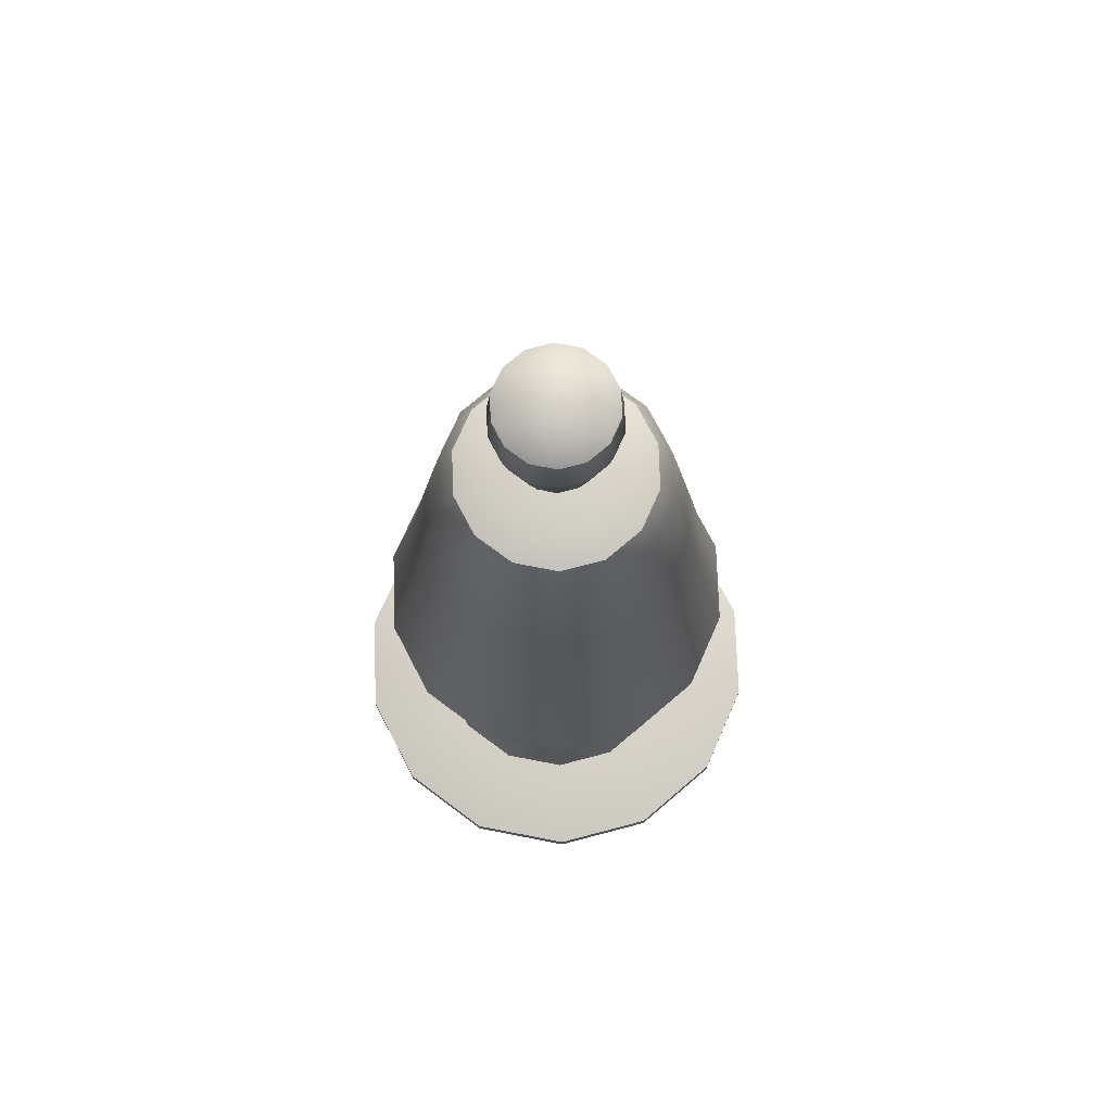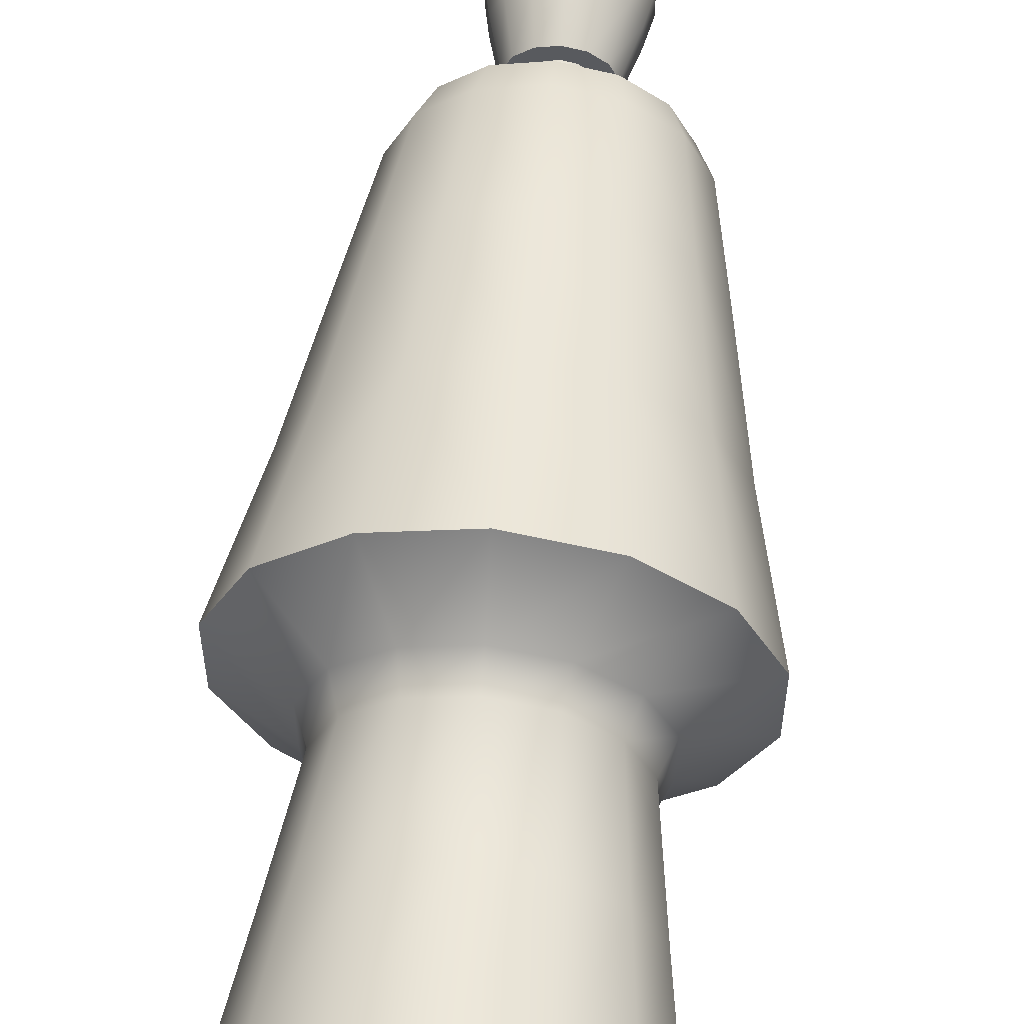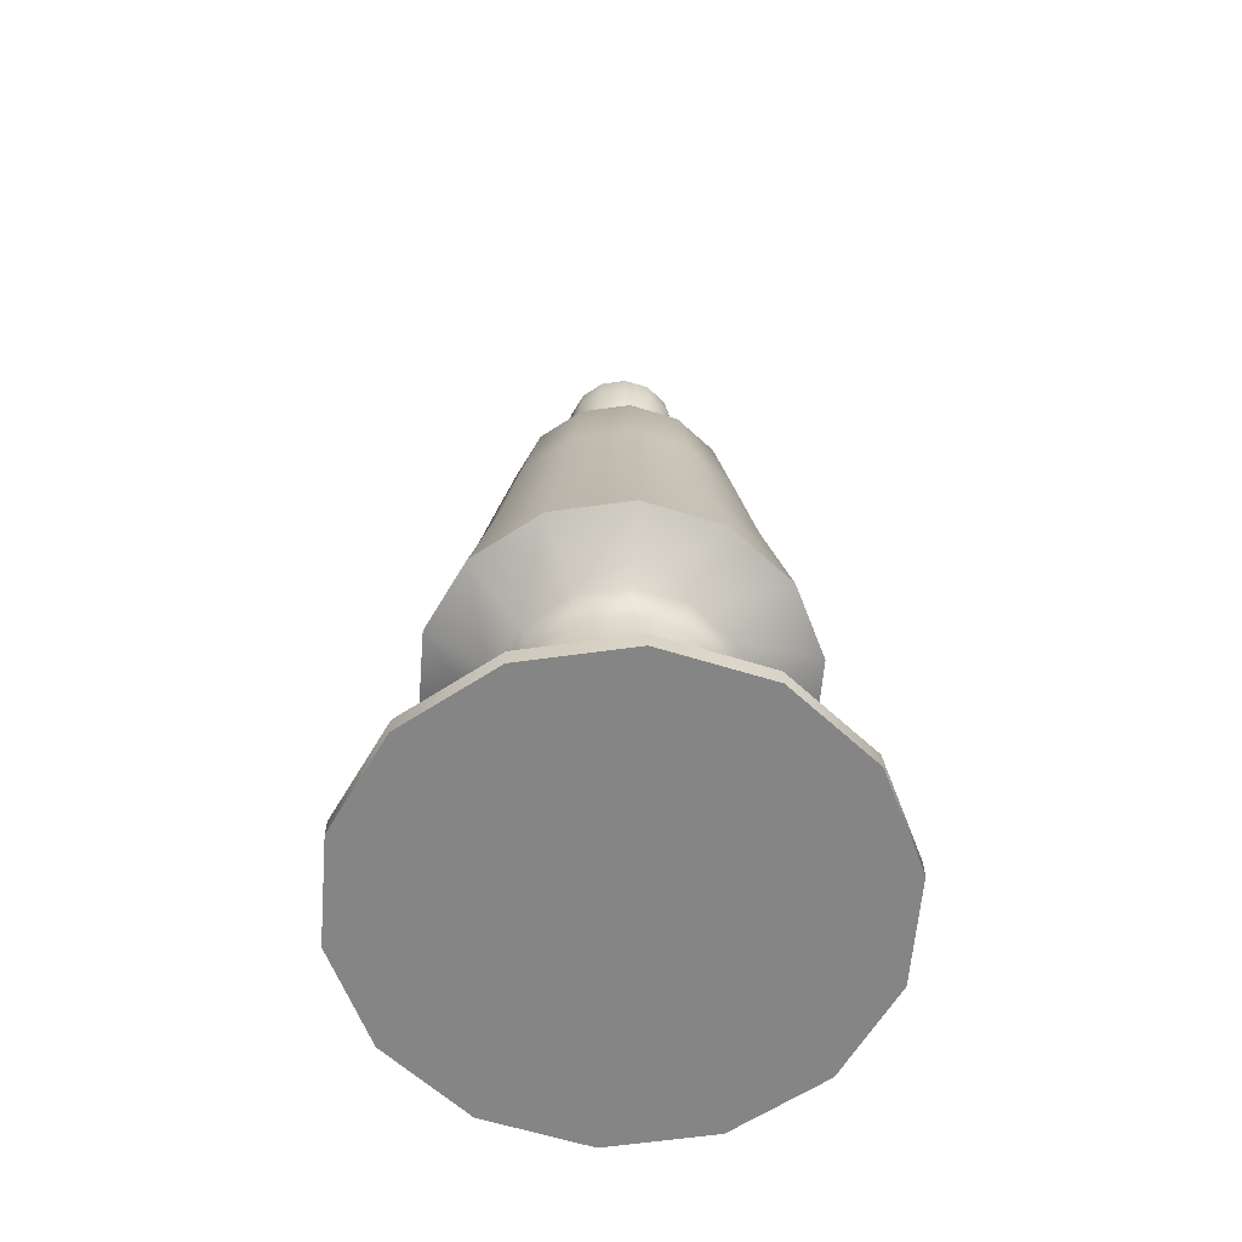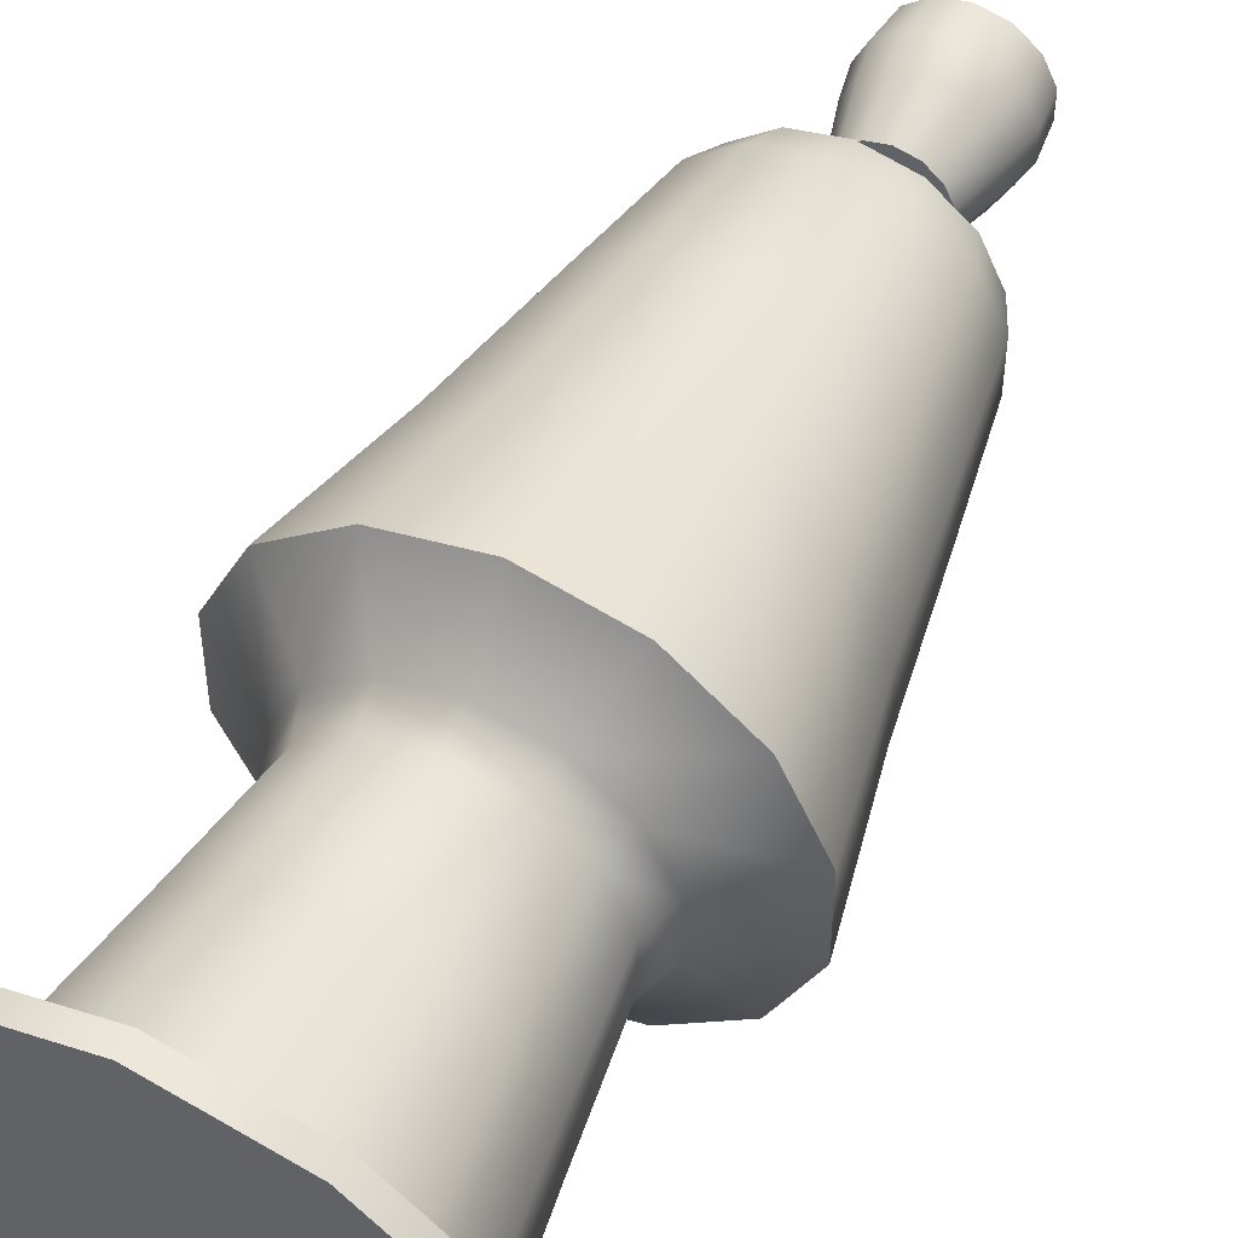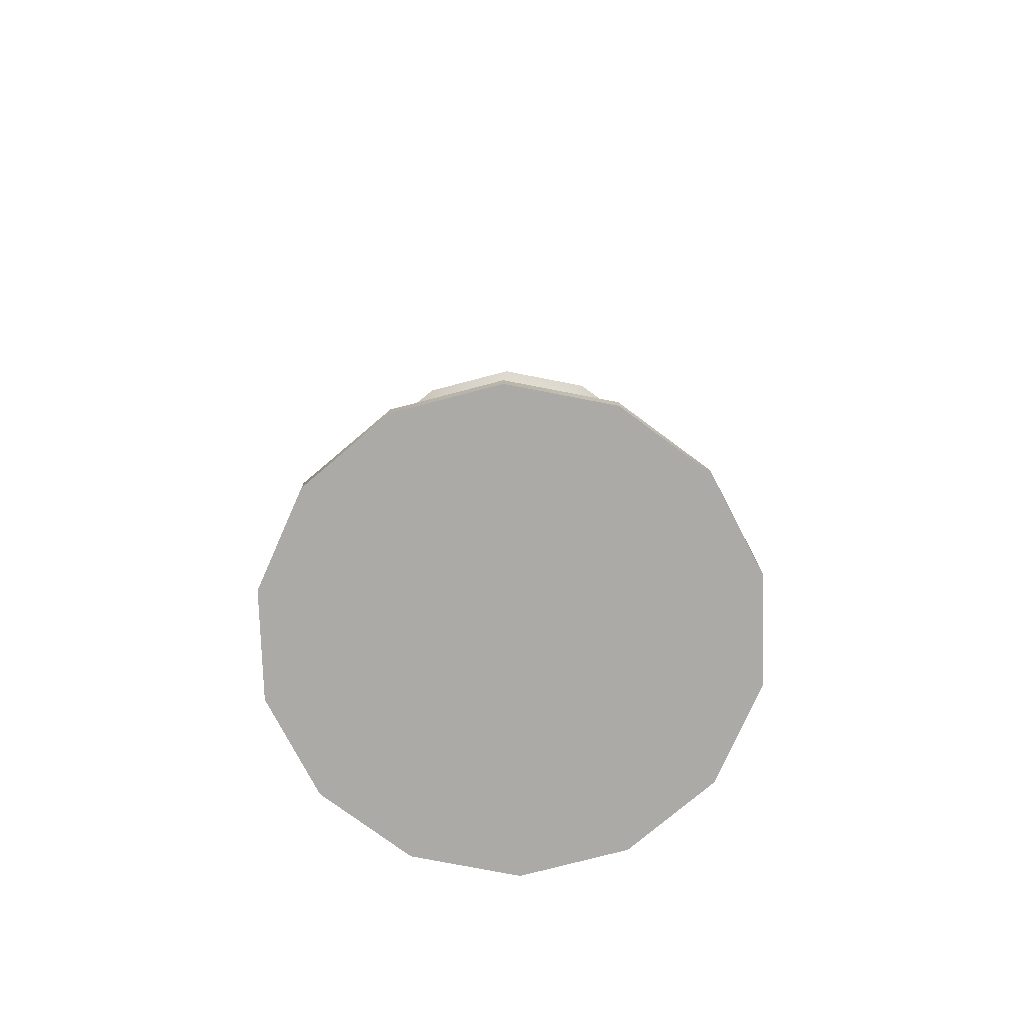
<metadata>
{"format":"obj","ext":"obj","renderer":"f3d","projection":"perspective","resolution":1024,"background":"white","views":[{"elev":73.7,"azim":-53.3,"up":"+Y"},{"elev":59.0,"azim":5.5,"up":"+Z"},{"elev":-61.8,"azim":-107.6,"up":"+Y"},{"elev":51.5,"azim":26.6,"up":"+Z"},{"elev":-76.0,"azim":79.0,"up":"+Y"}]}
</metadata>
<code>
o human-tall
v -0.07931 1.412 -0.1647
v -0.1254 0.9039 -0.2604
v -0.1429 1.412 -0.114
v -0.2259 0.9039 -0.1802
v -0.1782 1.412 -0.04067
v -0.2817 0.9039 -0.06431
v -0.1782 1.412 0.04067
v -0.2817 0.9039 0.06431
v -0.1429 1.412 0.114
v -0.2259 0.9039 0.1802
v -0.07931 1.412 0.1647
v -0.1254 0.9039 0.2604
v -0 1.412 0.1828
v -0 0.9039 0.289
v 0.07931 1.412 0.1647
v 0.1254 0.9039 0.2604
v 0.1429 1.412 0.114
v 0.2259 0.9039 0.1802
v 0.1782 1.412 0.04067
v 0.2817 0.9039 0.06431
v 0.1782 1.412 -0.04067
v 0.2817 0.9039 -0.06431
v 0.1429 1.412 -0.114
v 0.2259 0.9039 -0.1802
v 0.07931 1.412 -0.1647
v 0.1254 0.9039 -0.2604
v -0 1.412 -0.1828
v -0 0.9039 -0.289
v -0.02295 1.398 -0.04765
v -0.04135 1.398 -0.03297
v -0.05156 1.398 -0.01177
v -0.05156 1.398 0.01177
v -0.04135 1.398 0.03297
v -0.02295 1.398 0.04765
v -0 1.398 0.05288
v 0.02295 1.398 0.04765
v 0.04135 1.398 0.03297
v 0.05156 1.398 0.01177
v 0.05156 1.398 -0.01177
v 0.04135 1.398 -0.03297
v 0.02295 1.398 -0.04765
v -0 1.398 -0.05288
v -0 1.555 -0.05288
v -0.02295 1.555 -0.04765
v -0.02295 1.555 0.04765
v -0 1.555 0.05288
v 0.02295 1.555 0.04765
v -0.04135 1.555 -0.03297
v 0.04135 1.555 0.03297
v -0.05156 1.555 0.01177
v -0.04135 1.555 0.03297
v 0.05156 1.555 0.01177
v 0.05156 1.555 -0.01177
v -0.05156 1.555 -0.01177
v 0.04135 1.555 -0.03297
v 0.02295 1.555 -0.04765
v -0.03374 1.519 -0.07007
v -0.06081 1.519 -0.04849
v -0.07582 1.519 -0.01731
v -0.07582 1.519 0.01731
v -0.06081 1.519 0.04849
v -0.03374 1.519 0.07007
v -0 1.519 0.07777
v 0.03374 1.519 0.07007
v 0.06081 1.519 0.04849
v 0.07582 1.519 0.01731
v 0.07582 1.519 -0.01731
v 0.06081 1.519 -0.04849
v 0.03374 1.519 -0.07007
v -0 1.519 -0.07777
v -0 1.76 -0.06369
v -0.02763 1.76 -0.05738
v -0.02763 1.76 0.05738
v -0 1.76 0.06369
v 0.02763 1.76 0.05738
v -0.04979 1.76 -0.03971
v 0.04979 1.76 0.03971
v -0.06209 1.76 0.01417
v -0.04979 1.76 0.03971
v 0.06209 1.76 0.01417
v 0.06209 1.76 -0.01417
v -0.06209 1.76 -0.01417
v 0.04979 1.76 -0.03971
v 0.02763 1.76 -0.05738
v -0.1296 0.069 -0.2691
v -0.1891 0.000889 -0.3928
v -0.2335 0.069 -0.1862
v -0.3408 0.000889 -0.2718
v -0.2912 0.069 -0.06646
v -0.425 0.000889 -0.097
v -0.2912 0.069 0.06646
v -0.425 0.000889 0.097
v -0.2335 0.069 0.1862
v -0.3408 0.000889 0.2718
v -0.1296 0.069 0.2691
v -0.1891 0.000889 0.3928
v -0 0.069 0.2987
v -0 0.000889 0.4359
v 0.1296 0.069 0.2691
v 0.1891 0.000889 0.3928
v 0.2335 0.069 0.1862
v 0.3408 0.000889 0.2718
v 0.2912 0.069 0.06646
v 0.425 0.000889 0.097
v 0.2912 0.069 -0.06646
v 0.425 0.000889 -0.097
v 0.2335 0.069 -0.1862
v 0.3408 0.000889 -0.2718
v 0.1296 0.069 -0.2691
v 0.1891 0.000889 -0.3928
v -0 0.069 -0.2987
v -0 0.000889 -0.4359
v -0 1.354 0.2107
v -0.09143 1.354 0.1898
v -0.2054 1.354 -0.04689
v -0 1.354 -0.2107
v 0.09143 1.354 -0.1898
v 0.1647 1.354 -0.1314
v -0.1647 1.354 0.1314
v 0.2054 1.354 -0.04689
v -0.1647 1.354 -0.1314
v 0.2054 1.354 0.04689
v 0.1647 1.354 0.1314
v -0.2054 1.354 0.04689
v 0.09143 1.354 0.1898
v -0.09143 1.354 -0.1898
v -0.149 0.6528 -0.3095
v -0 0.6528 -0.3435
v -0.3349 0.6528 0.07643
v -0.3349 0.6528 -0.07643
v 0.149 0.6528 0.3095
v -0 0.6528 0.3435
v 0.2685 0.6528 0.2142
v -0.2685 0.6528 -0.2142
v 0.3349 0.6528 0.07643
v -0.2685 0.6528 0.2142
v 0.3349 0.6528 -0.07643
v 0.2685 0.6528 -0.2142
v 0.149 0.6528 -0.3095
v -0.149 0.6528 0.3095
v -0.1005 0.3186 -0.2087
v 0 0.3186 -0.2317
v -0.2259 0.3186 0.05156
v -0.2259 0.3186 -0.05156
v 0.1005 0.3186 0.2087
v 0 0.3186 0.2317
v 0.1811 0.3186 0.1445
v -0.1811 0.3186 -0.1445
v 0.2259 0.3186 0.05156
v -0.1811 0.3186 0.1445
v 0.2259 0.3186 -0.05156
v 0.1811 0.3186 -0.1445
v 0.1005 0.3186 -0.2087
v -0.1005 0.3186 0.2087
v -0.1159 0.08775 -0.2408
v 0 0.08775 -0.2672
v -0.2605 0.08775 0.05946
v -0.2605 0.08775 -0.05946
v 0.1159 0.08775 0.2408
v 0 0.08775 0.2672
v 0.2089 0.08775 0.1666
v -0.2089 0.08775 -0.1666
v 0.2605 0.08775 0.05946
v -0.2089 0.08775 0.1666
v 0.2605 0.08775 -0.05946
v 0.2089 0.08775 -0.1666
v 0.1159 0.08775 -0.2408
v -0.1159 0.08775 0.2408
v -0 1.432 -0.1226
v -0.05318 1.432 -0.1104
v -0.05318 1.432 0.1104
v -0 1.432 0.1226
v 0.05318 1.432 0.1104
v -0.09583 1.432 -0.07642
v 0.09583 1.432 0.07642
v -0.1195 1.432 0.02727
v -0.09583 1.432 0.07642
v 0.1195 1.432 0.02727
v 0.1195 1.432 -0.02727
v -0.1195 1.432 -0.02727
v 0.09583 1.432 -0.07642
v 0.05318 1.432 -0.1104
v 0.1578 0.5256 -0.1259
v 0.1968 0.5256 -0.04492
v -0 0.5256 0.2019
v 0.1968 0.5256 0.04492
v -0 0.5256 -0.2019
v -0.1578 0.5256 -0.1259
v -0.08758 0.5256 0.1819
v 0.1578 0.5256 0.1259
v -0.1968 0.5256 -0.04492
v -0.1968 0.5256 0.04492
v 0.08758 0.5256 -0.1819
v -0.08758 0.5256 -0.1819
v -0.1578 0.5256 0.1259
v 0.08758 0.5256 0.1819
v -0 1.727 -0.1065
v -0.04623 1.727 -0.09599
v -0.04623 1.727 0.09599
v -0 1.727 0.1065
v 0.04623 1.727 0.09599
v -0.0833 1.727 -0.06643
v 0.0833 1.727 0.06643
v -0.1039 1.727 0.02371
v -0.0833 1.727 0.06643
v 0.1039 1.727 0.02371
v 0.1039 1.727 -0.02371
v -0.1039 1.727 -0.02371
v 0.0833 1.727 -0.06643
v 0.04623 1.727 -0.09599
v 0.111 1.662 0.02534
v 0.08904 1.662 0.07101
v 0.111 1.662 -0.02534
v -0.04941 1.662 -0.1026
v -0 1.662 -0.1139
v -0.111 1.662 -0.02534
v -0.08904 1.662 -0.07101
v -0 1.662 0.1139
v -0.04941 1.662 0.1026
v 0.08904 1.662 -0.07101
v 0.04941 1.662 0.1026
v -0.08904 1.662 0.07101
v 0.04941 1.662 -0.1026
v -0.111 1.662 0.02534
v 0.0798 1.605 0.06364
v -0 1.605 -0.1021
v -0.0798 1.605 -0.06364
v -0.04429 1.605 0.09196
v -0.0798 1.605 0.06364
v -0.09951 1.605 0.02271
v 0.09951 1.605 0.02271
v 0.09951 1.605 -0.02271
v -0.04429 1.605 -0.09196
v -0.09951 1.605 -0.02271
v -0 1.605 0.1021
v 0.0798 1.605 -0.06364
v 0.04429 1.605 0.09196
v 0.04429 1.605 -0.09196
v 0.04383 1.476 0.01
v 0.03515 1.476 0.02803
v 0.04383 1.476 -0.01
v -0.01951 1.476 -0.0405
v -0 1.476 -0.04496
v -0.04383 1.476 -0.01
v -0.03515 1.476 -0.02803
v -0 1.476 0.04496
v -0.01951 1.476 0.0405
v 0.03515 1.476 -0.02803
v 0.01951 1.476 0.0405
v -0.03515 1.476 0.02803
v 0.01951 1.476 -0.0405
v -0.04383 1.476 0.01
v -0 0.03452 -0.4359
v -0.1891 0.03452 -0.3928
v -0.1891 0.03452 0.3928
v -0 0.03452 0.4359
v 0.1891 0.03452 0.3928
v -0.3408 0.03452 -0.2718
v 0.3408 0.03452 0.2718
v -0.425 0.03452 0.097
v -0.3408 0.03452 0.2718
v 0.425 0.03452 0.097
v 0.425 0.03452 -0.097
v -0.425 0.03452 -0.097
v 0.3408 0.03452 -0.2718
v 0.1891 0.03452 -0.3928
v 0.09713 0.577 0.2017
v 0.175 0.577 0.1396
v -0.175 0.577 0.1396
v -0.09713 0.577 0.2017
v -0.09713 0.577 -0.2017
v -0.175 0.577 -0.1396
v 0.09713 0.577 -0.2017
v -0 0.577 -0.2239
v 0.2182 0.577 0.04981
v -0 0.577 0.2239
v -0.2182 0.577 0.04981
v 0.2182 0.577 -0.04981
v 0.175 0.577 -0.1396
v -0.2182 0.577 -0.04981
v -0 1.151 0.2466
v -0.107 1.151 0.2222
v -0.2404 1.151 -0.05488
v 0.107 1.151 -0.2222
v 0.1928 1.151 -0.1538
v -0.1928 1.151 0.1538
v 0.2404 1.151 -0.05488
v -0.1928 1.151 -0.1538
v 0.2404 1.151 0.05488
v 0.1928 1.151 0.1538
v -0.2404 1.151 0.05488
v 0.107 1.151 0.2222
v -0.107 1.151 -0.2222
v -0 1.151 -0.2466
f 126 1 27 116
f 122 19 17 123
f 15 17 175 173
f 120 21 19 122
f 114 11 9 119
f 121 3 1 126
f 16 292 281 14
f 118 23 21 120
f 113 13 11 114
f 115 5 3 121
f 117 25 23 118
f 125 15 13 113
f 124 7 5 115
f 116 27 25 117
f 123 17 15 125
f 119 9 7 124
f 32 31 30 29 42 41 40 39 38 37 36 35 34 33
f 50 51 45 46 47 49 52 53 55 56 43 44 48 54
f 240 239 52 49
f 239 241 53 52
f 243 242 44 43
f 245 244 54 48
f 247 246 46 45
f 241 248 55 53
f 246 249 47 46
f 250 247 45 51
f 242 245 48 44
f 248 251 56 55
f 249 240 49 47
f 251 243 43 56
f 252 250 51 50
f 244 252 50 54
f 60 59 58 57 70 69 68 67 66 65 64 63 62 61
f 78 79 73 74 75 77 80 81 83 84 71 72 76 82
f 212 211 206 203
f 211 213 207 206
f 215 214 198 197
f 217 216 208 202
f 219 218 200 199
f 213 220 209 207
f 218 221 201 200
f 222 219 199 205
f 214 217 202 198
f 220 223 210 209
f 221 212 203 201
f 223 215 197 210
f 224 222 205 204
f 216 224 204 208
f 86 254 253 112
f 104 262 259 102
f 91 93 95 97 99 101 103 105 107 109 111 85 87 89
f 106 263 262 104
f 96 255 261 94
f 88 258 254 86
f 94 92 90 88 86 112 110 108 106 104 102 100 98 96
f 108 265 263 106
f 98 256 255 96
f 90 264 258 88
f 110 266 265 108
f 100 257 256 98
f 92 260 264 90
f 112 253 266 110
f 102 259 257 100
f 94 261 260 92
f 16 131 133 18
f 26 139 128 28
f 22 137 138 24
f 18 133 135 20
f 24 138 139 26
f 6 130 129 8
f 12 140 132 14
f 8 129 136 10
f 12 10 136 140
f 291 124 115 283
f 286 119 124 291
f 20 135 137 22
f 14 132 131 16
f 2 127 134 4
f 190 196 145 147
f 282 114 119 286
f 294 116 117 284
f 288 121 126 293
f 290 123 125 292
f 285 118 120 287
f 281 113 114 282
f 283 115 121 288
f 293 126 116 294
f 284 117 118 285
f 289 122 123 290
f 292 125 113 281
f 287 120 122 289
f 142 153 167 156
f 189 195 150 154
f 188 194 141 148
f 187 193 153 142
f 186 190 147 149
f 185 189 154 146
f 195 192 143 150
f 184 186 149 151
f 194 187 142 141
f 183 184 151 152
f 192 191 144 143
f 191 188 148 144
f 196 185 146 145
f 193 183 152 153
f 164 157 158 162 155 156 167 166 165 163 161 159 160 168
f 149 147 161 163
f 146 154 168 160
f 150 143 157 164
f 151 149 163 165
f 141 142 156 155
f 152 151 165 166
f 143 144 158 157
f 144 148 162 158
f 145 146 160 159
f 153 152 166 167
f 147 145 159 161
f 154 150 164 168
f 148 141 155 162
f 176 177 171 172 173 175 178 179 181 182 169 170 174 180
f 21 23 181 179
f 13 15 173 172
f 19 21 179 178
f 7 9 177 176
f 9 11 171 177
f 25 27 169 182
f 1 3 174 170
f 3 5 180 174
f 5 7 176 180
f 27 1 170 169
f 17 19 178 175
f 23 25 182 181
f 11 13 172 171
f 4 134 130 6
f 20 289 290 18
f 26 284 285 24
f 2 293 294 28
f 6 283 288 4
f 14 281 282 12
f 24 285 287 22
f 18 290 292 16
f 4 288 293 2
f 294 284 26 28
f 12 282 286 10
f 10 286 291 8
f 8 291 283 6
f 273 279 183 193
f 72 71 197 198
f 74 73 199 200
f 75 74 200 201
f 76 72 198 202
f 77 75 201 203
f 79 78 204 205
f 80 77 203 206
f 81 80 206 207
f 82 76 202 208
f 83 81 207 209
f 73 79 205 199
f 84 83 209 210
f 71 84 210 197
f 78 82 208 204
f 234 230 224 216
f 230 229 222 224
f 238 226 215 223
f 237 225 212 221
f 236 238 223 220
f 233 227 217 214
f 229 228 219 222
f 235 237 221 218
f 232 236 220 213
f 228 235 218 219
f 227 234 216 217
f 226 233 214 215
f 231 232 213 211
f 225 231 211 212
f 65 66 231 225
f 66 67 232 231
f 70 57 233 226
f 58 59 234 227
f 62 63 235 228
f 67 68 236 232
f 63 64 237 235
f 61 62 228 229
f 57 58 227 233
f 68 69 238 236
f 64 65 225 237
f 69 70 226 238
f 60 61 229 230
f 59 60 230 234
f 31 32 252 244
f 32 33 250 252
f 41 42 243 251
f 36 37 240 249
f 40 41 251 248
f 29 30 245 242
f 33 34 247 250
f 35 36 249 246
f 39 40 248 241
f 34 35 246 247
f 30 31 244 245
f 42 29 242 243
f 38 39 241 239
f 37 38 239 240
f 85 111 253 254
f 97 95 255 256
f 99 97 256 257
f 87 85 254 258
f 101 99 257 259
f 93 91 260 261
f 103 101 259 262
f 105 103 262 263
f 89 87 258 264
f 107 105 263 265
f 95 93 261 255
f 109 107 265 266
f 111 109 266 253
f 91 89 264 260
f 139 138 279 273
f 131 132 276 267
f 130 134 272 280
f 129 130 280 277
f 138 137 278 279
f 127 128 274 271
f 137 135 275 278
f 136 129 277 269
f 132 140 270 276
f 135 133 268 275
f 128 139 273 274
f 134 127 271 272
f 140 136 269 270
f 133 131 267 268
f 267 276 185 196
f 280 272 188 191
f 277 280 191 192
f 279 278 184 183
f 271 274 187 194
f 278 275 186 184
f 269 277 192 195
f 276 270 189 185
f 275 268 190 186
f 274 273 193 187
f 272 271 194 188
f 270 269 195 189
f 268 267 196 190
f 28 128 127 2
f 22 287 289 20

</code>
